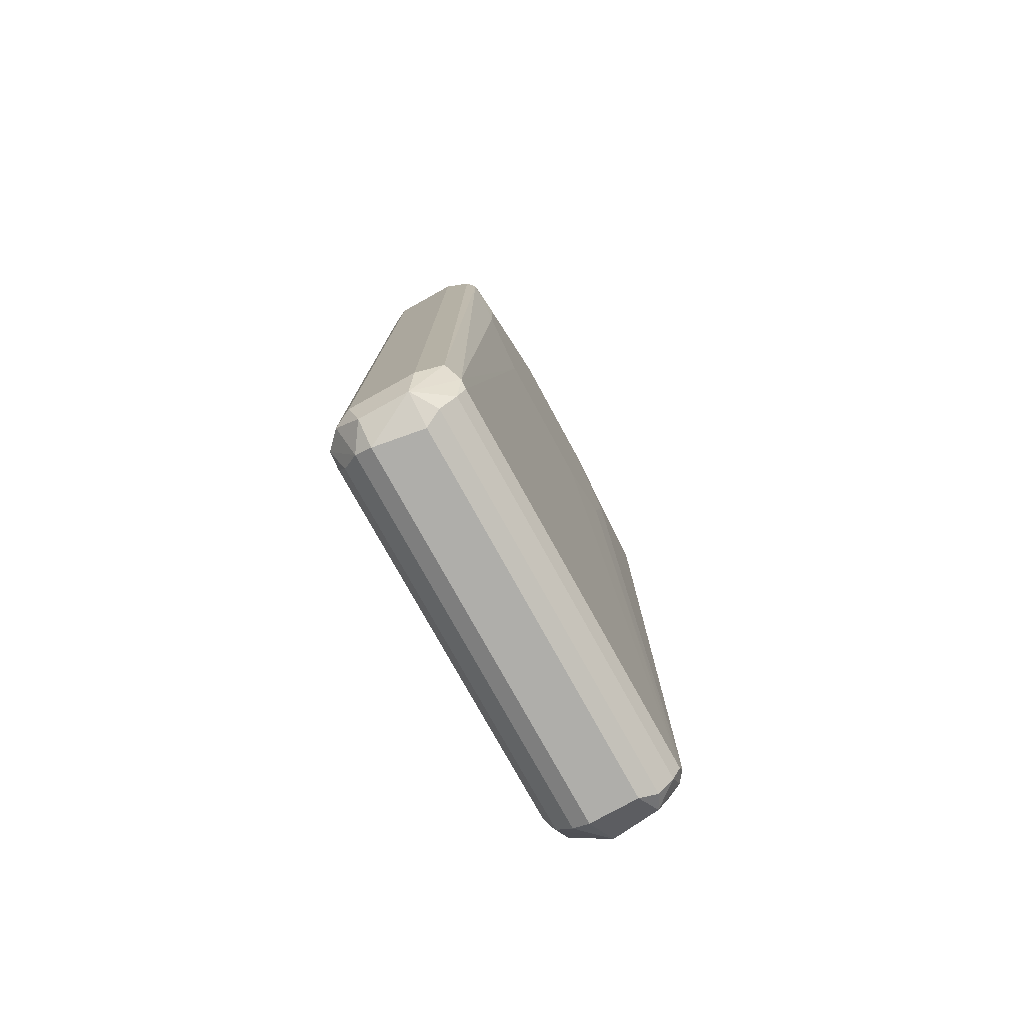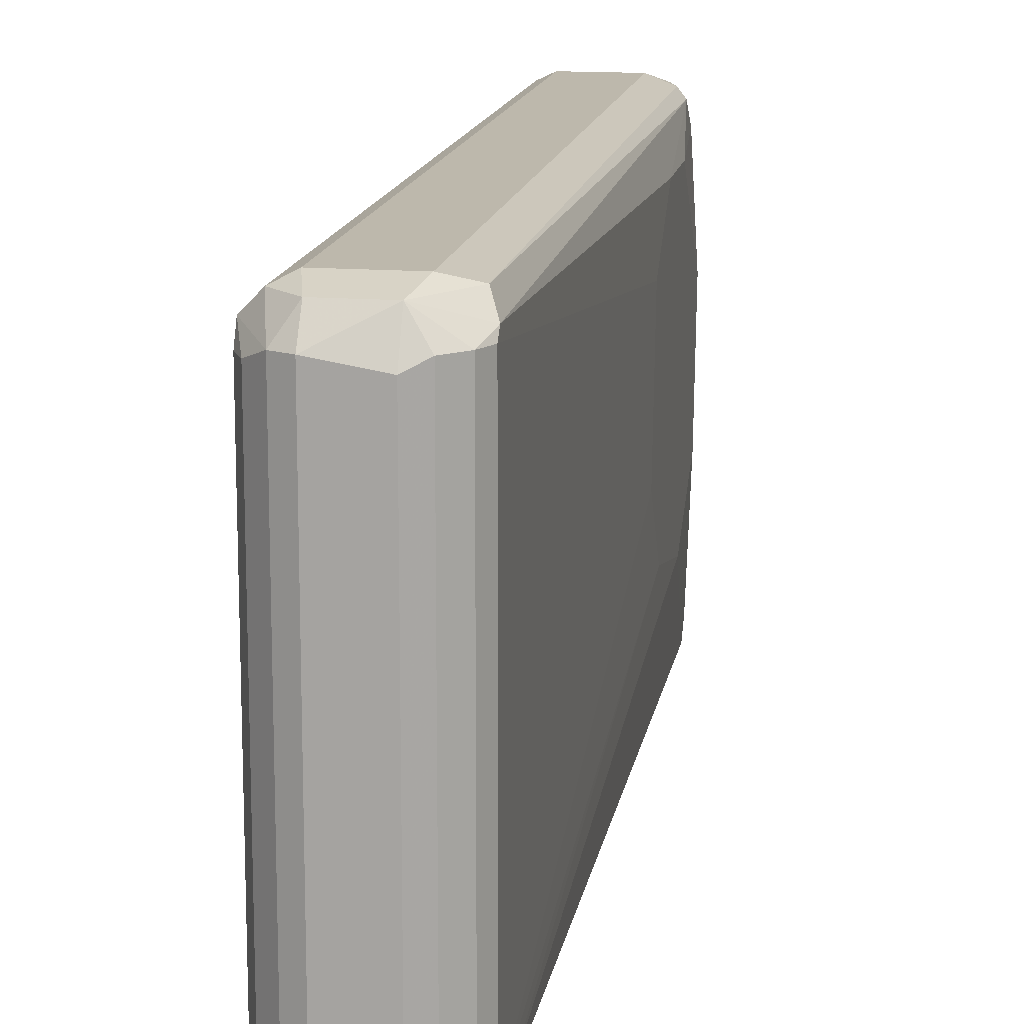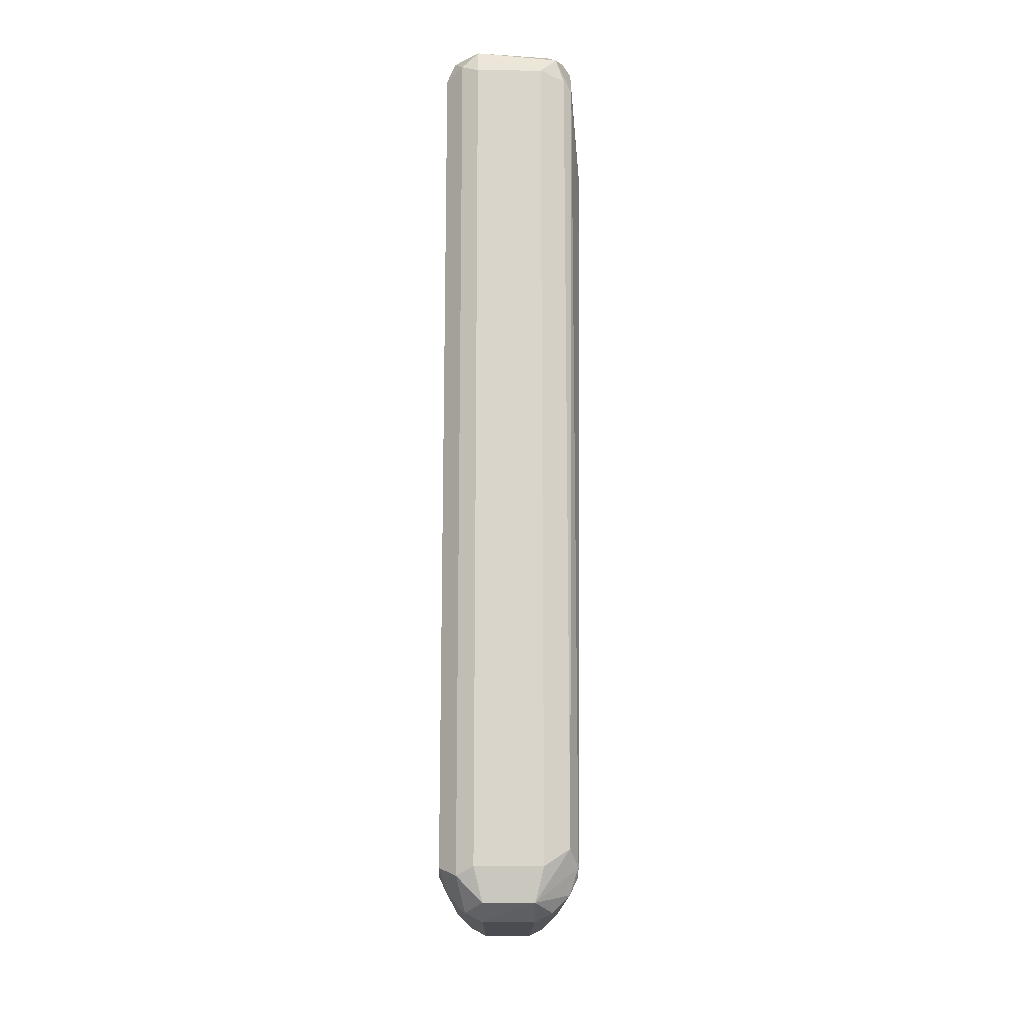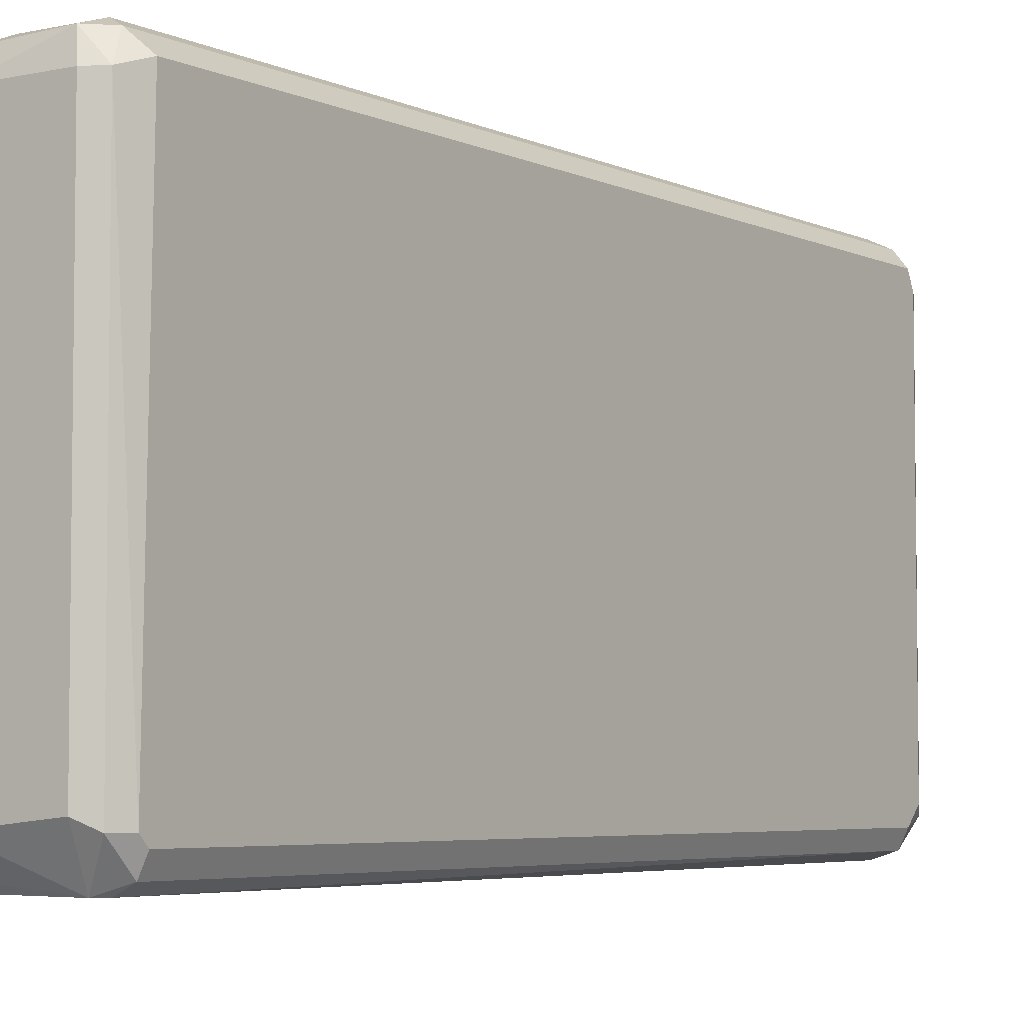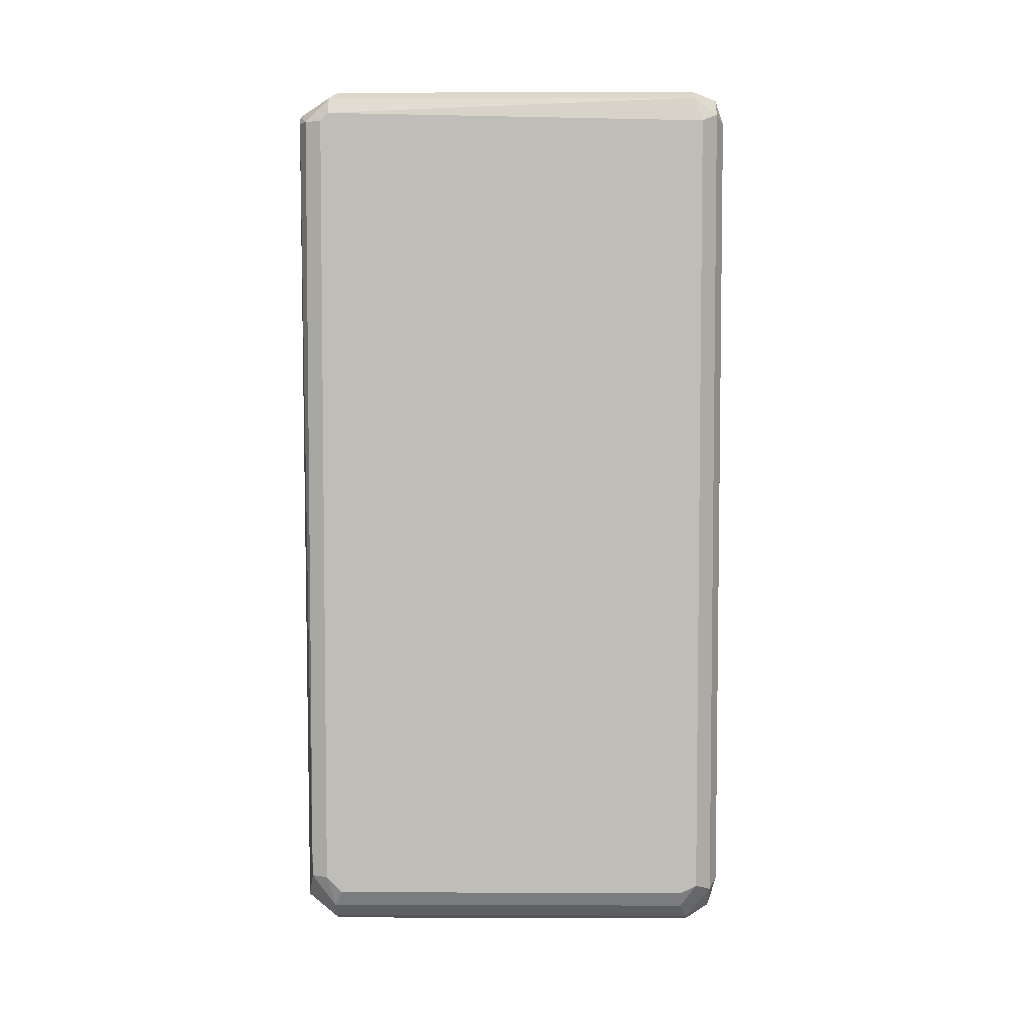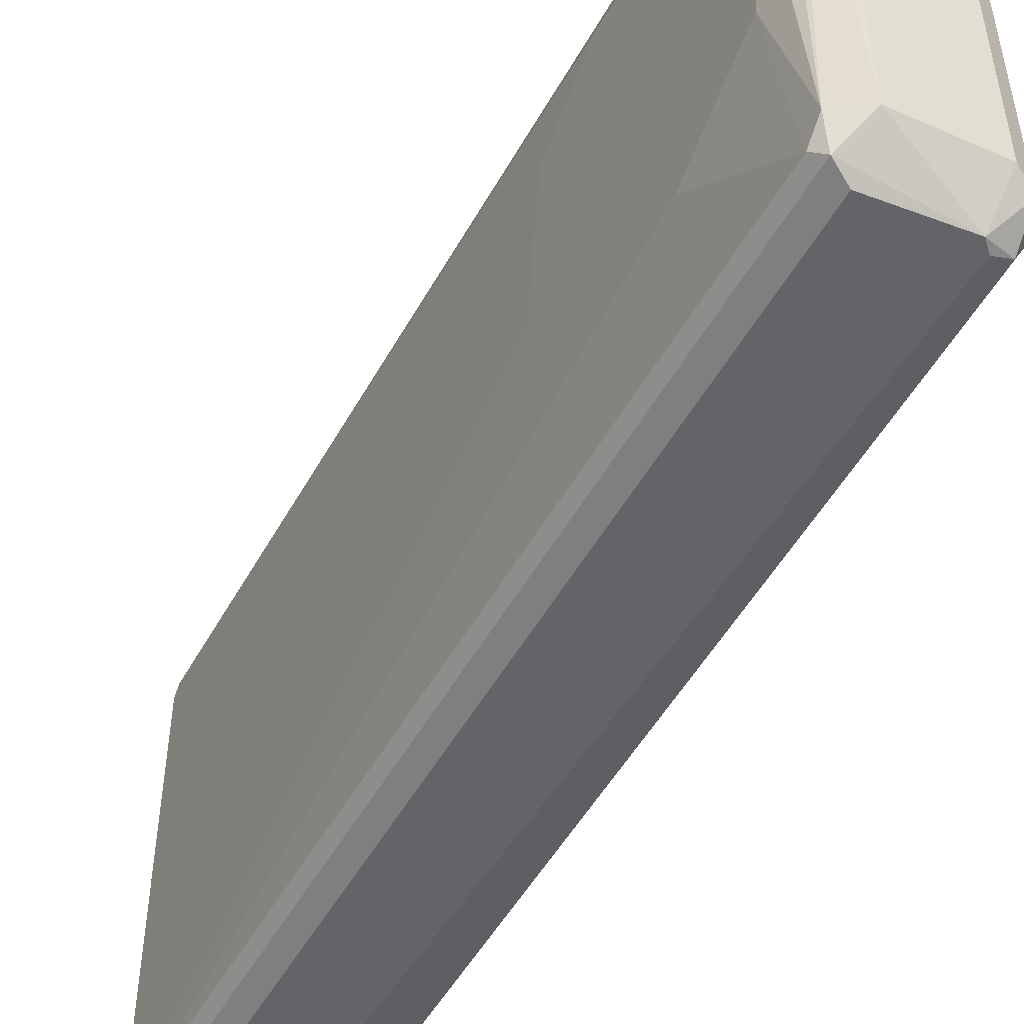
<metadata>
{"format":"obj","ext":"obj","renderer":"f3d","projection":"perspective","resolution":1024,"background":"white","views":[{"elev":-77.6,"azim":29.0,"up":"+Y"},{"elev":14.7,"azim":9.5,"up":"+Z"},{"elev":-15.3,"azim":-0.3,"up":"+Y"},{"elev":-4.8,"azim":-145.3,"up":"+Z"},{"elev":4.7,"azim":-89.4,"up":"+Y"},{"elev":-51.2,"azim":151.5,"up":"+Z"}]}
</metadata>
<code>
v -0.002204 -0.04292 -0.02278
v 0.002762 0.04234 0.02275
v 0.005245 0.04152 0.02193
v -0.00386 0.04317 -0.02278
v -0.007172 -0.04043 0.02027
v 0.006073 -0.04126 -0.02029
v 0.006073 -0.04043 0.02027
v 0.006073 0.04234 -0.02112
v -0.007172 0.04234 0.02027
v -0.007172 -0.0396 -0.02029
v -0.007172 0.04234 -0.02029
v 0.006902 0.03242 0.01778
v -0.003032 -0.04375 0.02193
v 0.003589 0.04566 0.01944
v -0.004688 0.04566 -0.01864
v 0.001934 -0.0454 0.01861
v -0.003032 -0.0454 -0.01947
v 0.006902 0.01998 -0.008704
v 0.003589 -0.04043 -0.02278
v -0.00386 0.04234 0.02275
v 0.002762 -0.04043 0.02275
v 0.006902 0.04235 0.00785
v 0.003589 0.04566 -0.01947
v -0.004688 0.04566 0.01944
v 0.003589 0.04234 -0.02278
v 0.003589 -0.04457 -0.02029
v -0.00386 -0.04043 0.02275
v -0.006344 -0.0396 -0.02195
v -0.004688 -0.04457 0.01944
v -0.006344 -0.04292 -0.01947
v 0.006902 0.01667 0.01199
v 0.005245 -0.04292 0.01944
v 0.006902 0.03159 -0.01119
v 0.006073 0.044 0.01861
v -0.006344 0.04234 -0.02195
v -0.006344 0.04482 -0.01947
v 0.005245 -0.03878 0.02193
v -0.005516 -0.04126 0.02193
v 0.006073 0.04069 0.02109
v 0.005245 -0.04043 -0.02195
v 0.006073 0.044 -0.01947
v -0.003032 -0.0454 0.01944
v 0.001934 -0.0454 -0.01947
v -0.006344 0.04482 0.01944
v -0.005516 0.04317 0.02193
v 0.006073 -0.0396 -0.02112
v -0.004688 0.04234 -0.02278
v 0.006902 0.01502 -0.002081
v -0.007172 -0.04126 0.01861
v 0.006902 0.04069 -0.005388
v -0.00386 0.04482 0.02193
v 0.001934 -0.04375 0.02193
v 0.005245 0.04317 -0.02195
v 0.006073 -0.04126 0.01944
v 0.003589 -0.04457 0.01944
v 0.005245 0.04482 0.01944
v -0.004688 -0.04457 -0.01947
v 0.005245 -0.04292 -0.02029
v -0.007172 0.04317 -0.01947
v -0.006344 -0.04292 0.01861
v -0.007172 -0.04126 -0.01864
v 0.004418 0.044 0.02193
v 0.006902 0.02414 0.01778
v 0.002762 -0.04375 -0.02195
f 40 58 64
f 5 9 10
f 10 9 11
f 1 4 19
f 3 2 21
f 2 20 21
f 12 18 22
f 4 15 23
f 15 14 23
f 14 15 24
f 19 4 25
f 13 21 27
f 21 20 27
f 10 11 28
f 28 1 30
f 10 28 30
f 18 12 31
f 22 18 33
f 12 22 34
f 28 11 35
f 15 4 36
f 24 15 36
f 4 35 36
f 3 21 37
f 9 5 38
f 13 27 38
f 27 20 38
f 5 29 38
f 29 13 38
f 12 34 39
f 3 37 39
f 37 7 39
f 19 25 40
f 34 22 41
f 17 16 42
f 13 29 42
f 29 17 42
f 16 17 43
f 26 16 43
f 24 36 44
f 9 38 45
f 38 20 45
f 44 9 45
f 18 6 46
f 8 33 46
f 33 18 46
f 6 40 46
f 40 8 46
f 4 1 47
f 1 28 47
f 35 4 47
f 28 35 47
f 6 18 48
f 18 31 48
f 5 10 49
f 33 8 50
f 22 33 50
f 8 41 50
f 41 22 50
f 20 2 51
f 14 24 51
f 24 44 51
f 45 20 51
f 44 45 51
f 21 13 52
f 32 7 52
f 7 37 52
f 37 21 52
f 13 42 52
f 42 16 52
f 4 23 53
f 25 4 53
f 8 40 53
f 40 25 53
f 41 8 53
f 23 41 53
f 31 7 54
f 32 6 54
f 7 32 54
f 6 48 54
f 48 31 54
f 16 26 55
f 26 32 55
f 32 52 55
f 52 16 55
f 23 14 56
f 41 23 56
f 34 41 56
f 1 17 57
f 17 29 57
f 29 30 57
f 30 1 57
f 6 32 58
f 32 26 58
f 40 6 58
f 11 9 59
f 35 11 59
f 36 35 59
f 9 44 59
f 44 36 59
f 29 5 60
f 30 29 60
f 5 49 60
f 49 30 60
f 10 30 61
f 49 10 61
f 30 49 61
f 2 3 62
f 3 39 62
f 39 34 62
f 51 2 62
f 14 51 62
f 56 14 62
f 34 56 62
f 7 31 63
f 31 12 63
f 39 7 63
f 12 39 63
f 17 1 64
f 1 19 64
f 19 40 64
f 43 17 64
f 26 43 64
f 58 26 64

</code>
